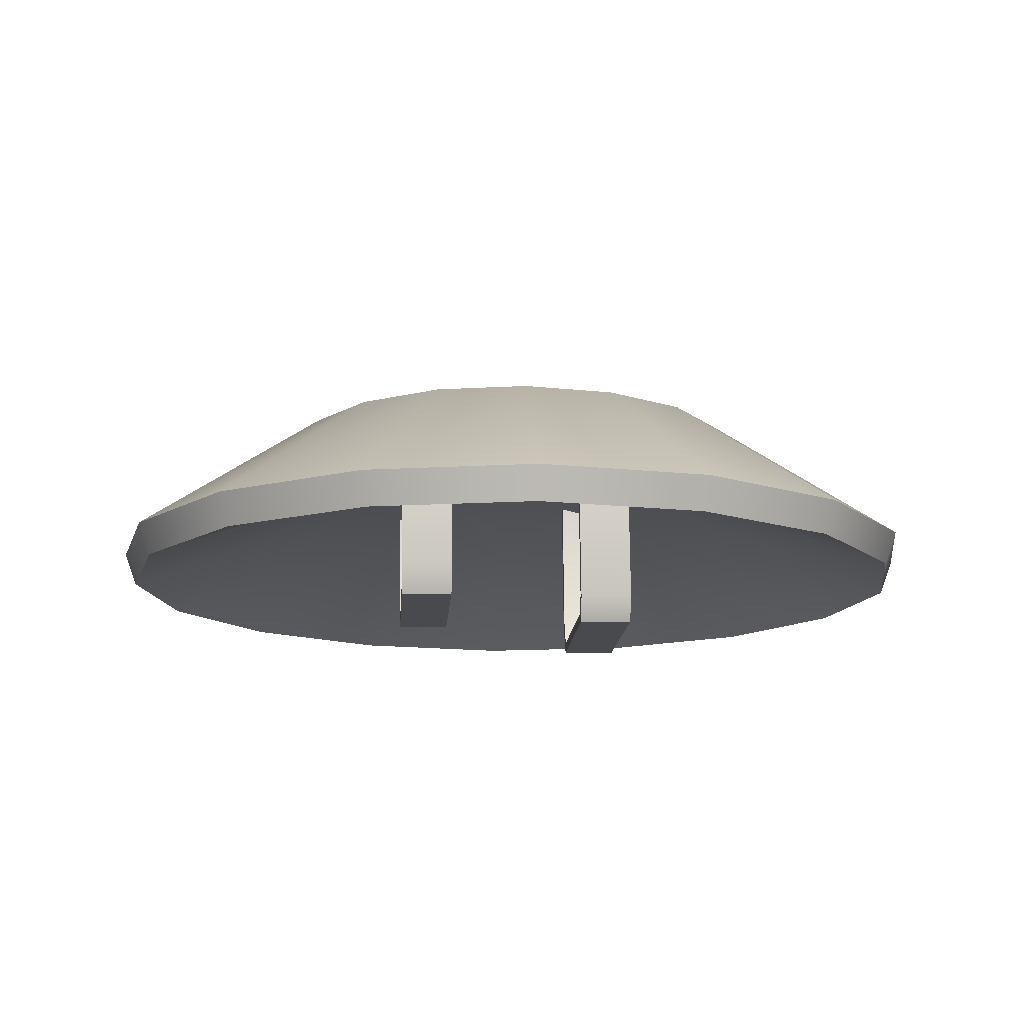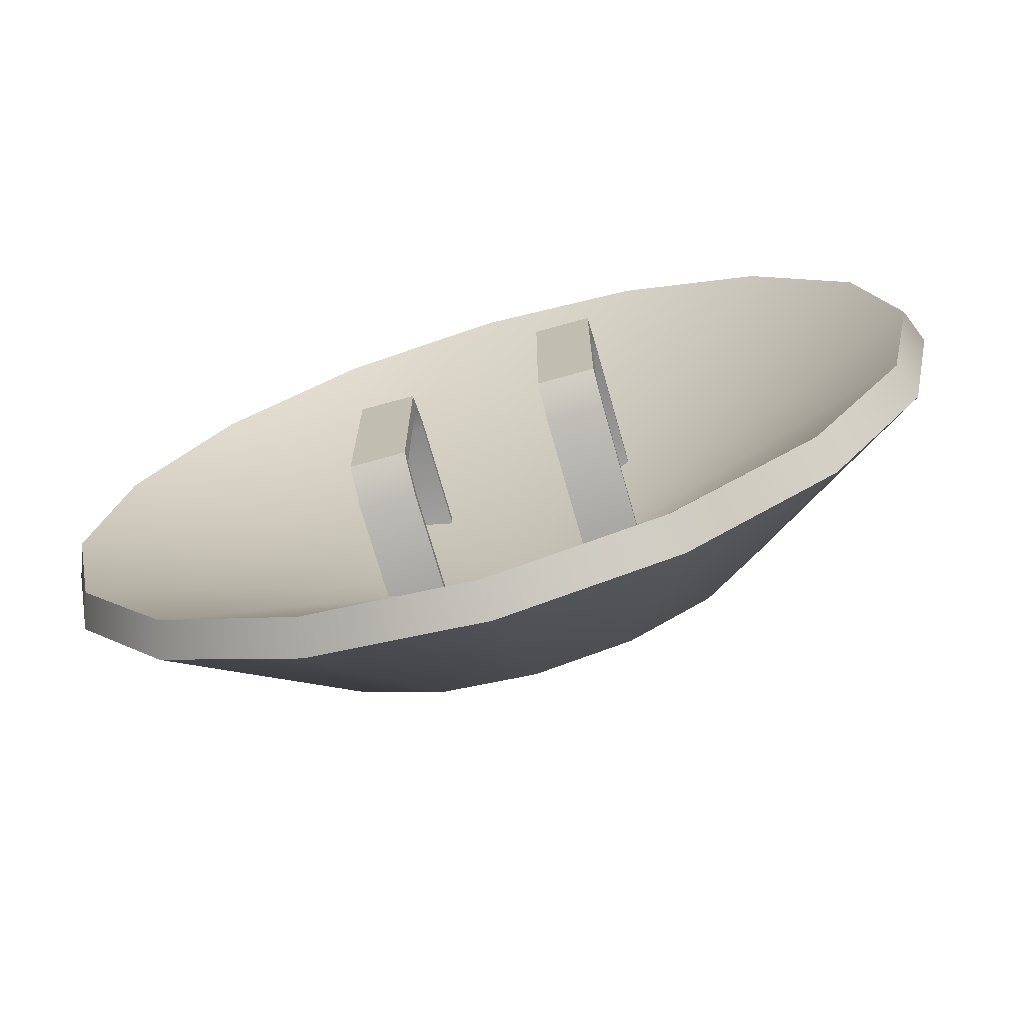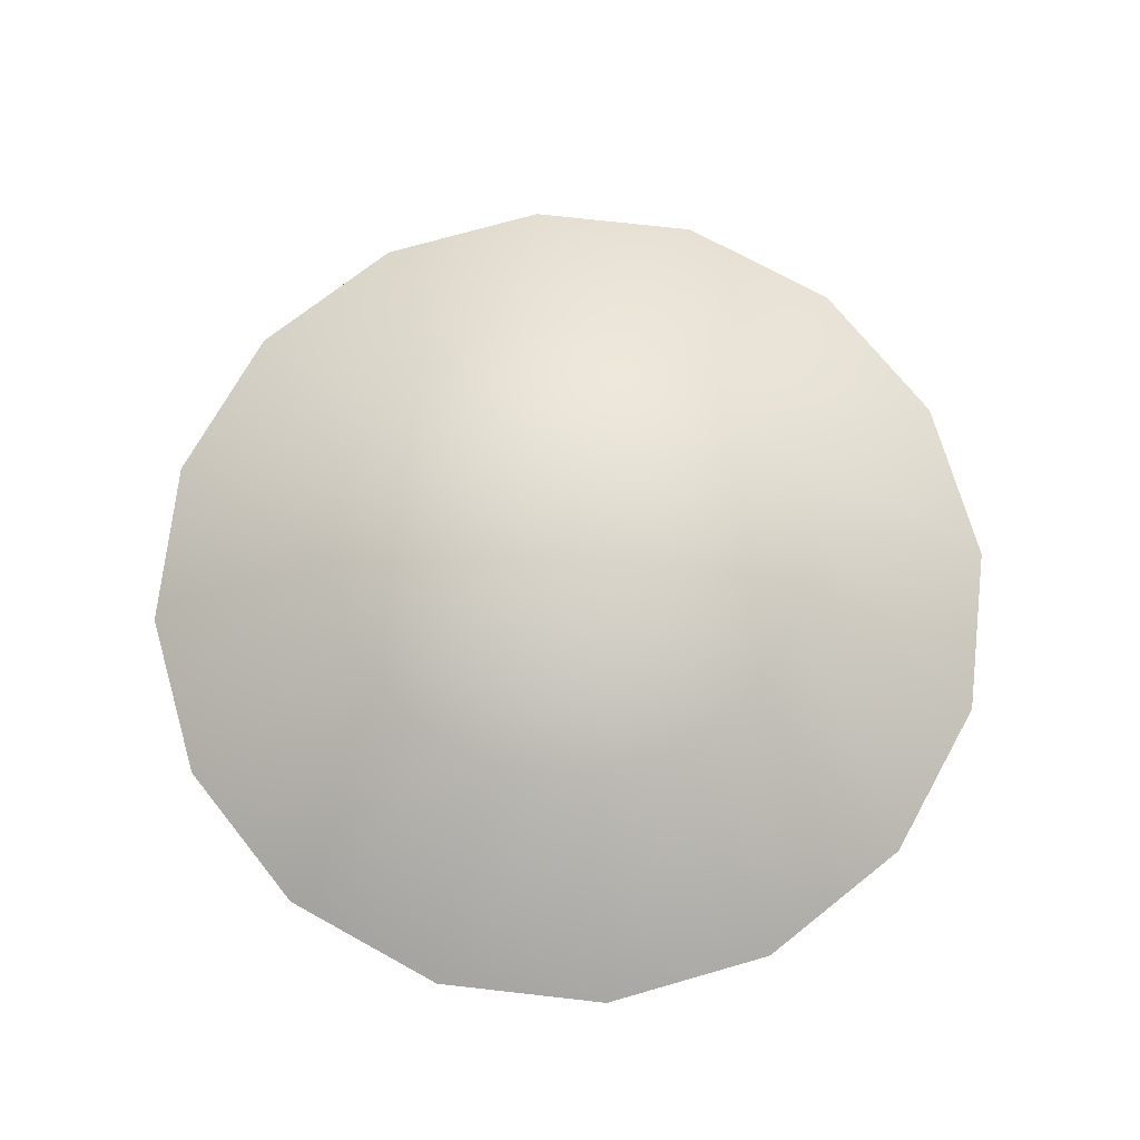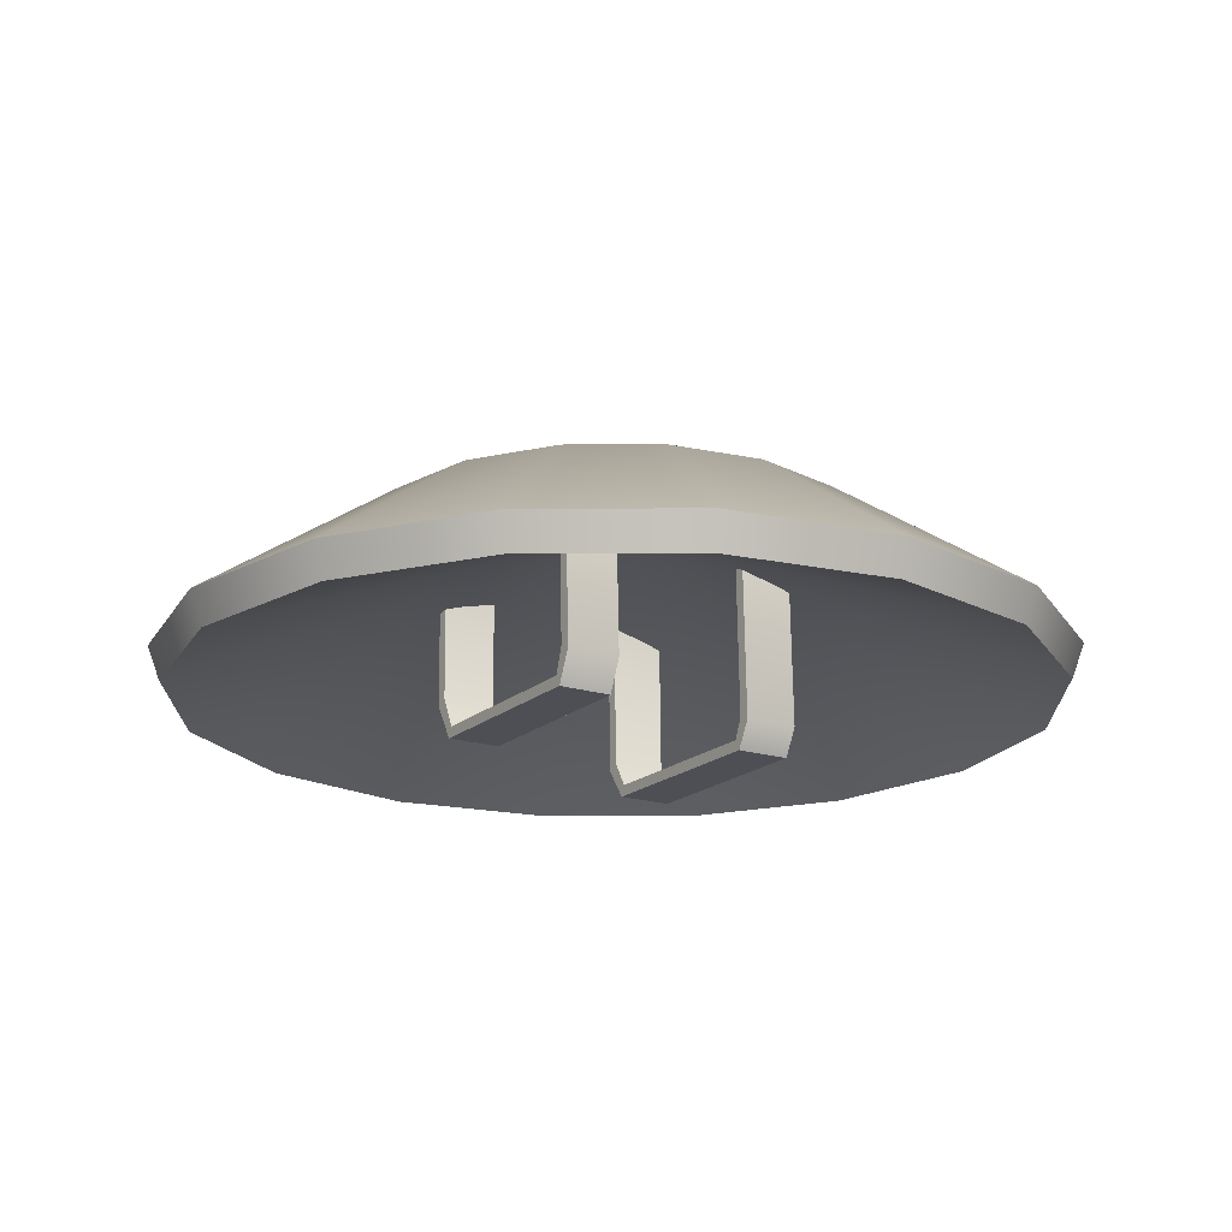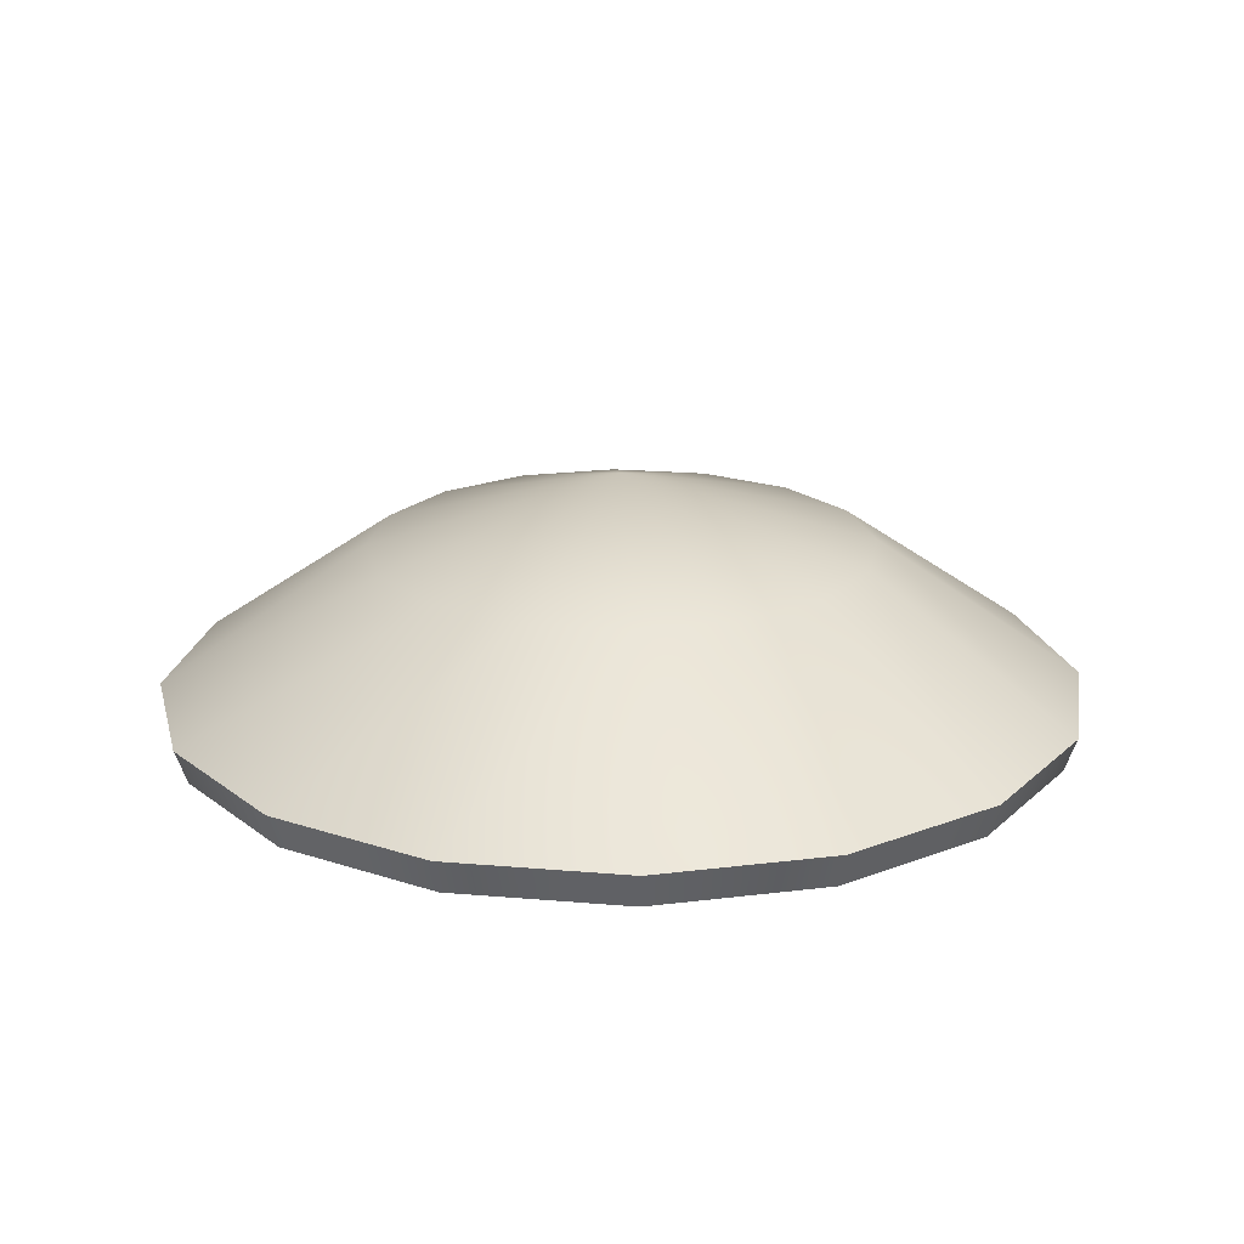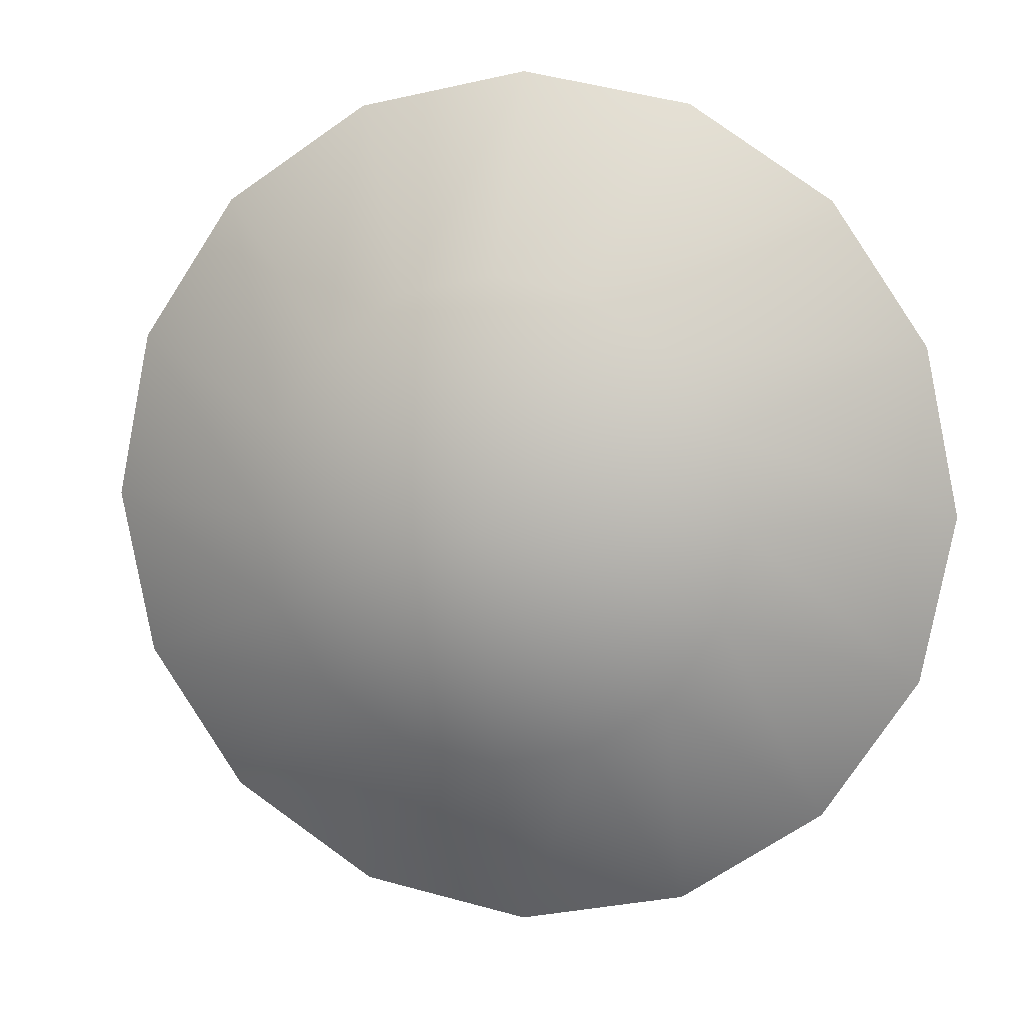
<metadata>
{"format":"obj","ext":"obj","renderer":"f3d","projection":"perspective","resolution":1024,"background":"white","views":[{"elev":-13.3,"azim":-3.4,"up":"+Y"},{"elev":-71.2,"azim":16.4,"up":"+Z"},{"elev":71.6,"azim":62.7,"up":"+Y"},{"elev":-18.8,"azim":-33.2,"up":"+Y"},{"elev":19.9,"azim":65.5,"up":"+Y"},{"elev":8.0,"azim":-167.6,"up":"+Z"}]}
</metadata>
<code>
v 0.2713 -0.05102 9.537e-07
v 0.2791 -0.02977 9.537e-07
v 0.2579 -0.02977 -0.1068
v 0.2506 -0.05102 -0.1038
v 0.1974 -0.02977 -0.1974
v 0.1918 -0.05102 -0.1918
v 0.1068 -0.02977 -0.2579
v 0.1038 -0.05102 -0.2506
v 0 -0.02977 -0.2791
v 0 -0.05102 -0.2713
v -0.1068 -0.02977 -0.2579
v -0.1038 -0.05102 -0.2506
v -0.1974 -0.02977 -0.1974
v -0.1918 -0.05102 -0.1918
v -0.2579 -0.02977 -0.1068
v -0.2506 -0.05102 -0.1038
v -0.2791 -0.02977 0
v -0.2713 -0.05102 0
v -0.2579 -0.02977 0.1068
v -0.2506 -0.05102 0.1038
v -0.1974 -0.02977 0.1974
v -0.1918 -0.05102 0.1918
v -0.1068 -0.02977 0.2579
v -0.1038 -0.05102 0.2506
v 0 -0.02977 0.2791
v 0 -0.05102 0.2713
v 0.1068 -0.02977 0.2579
v 0.1038 -0.05102 0.2506
v 0.1974 -0.02977 0.1974
v 0.1918 -0.05102 0.1918
v 0.2579 -0.02977 0.1068
v 0.2506 -0.05102 0.1038
v 0.2791 -0.02977 9.537e-07
v 0.1527 0.05678 0
v 0.1411 0.05678 -0.05845
v 0.2579 -0.02977 -0.1068
v 0.108 0.05678 -0.108
v 0.1974 -0.02977 -0.1974
v 0.05845 0.05678 -0.1411
v 0.1068 -0.02977 -0.2579
v 0 0.05678 -0.1527
v 0 -0.02977 -0.2791
v -0.05845 0.05678 -0.1411
v -0.1068 -0.02977 -0.2579
v -0.108 0.05678 -0.108
v -0.1974 -0.02977 -0.1974
v -0.1411 0.05678 -0.05845
v -0.2579 -0.02977 -0.1068
v -0.1527 0.05678 0
v -0.2791 -0.02977 0
v -0.1411 0.05678 0.05845
v -0.2579 -0.02977 0.1068
v -0.108 0.05678 0.108
v -0.1974 -0.02977 0.1974
v -0.05845 0.05678 0.1411
v -0.1068 -0.02977 0.2579
v 0 0.05678 0.1527
v 0 -0.02977 0.2791
v 0.05845 0.05678 0.1411
v 0.1068 -0.02977 0.2579
v 0.108 0.05678 0.108
v 0.1974 -0.02977 0.1974
v 0.1411 0.05678 0.05845
v 0.2579 -0.02977 0.1068
v 0 0.1001 0
v 0.2506 -0.05102 -0.1038
v 0 0.05678 0
v 0.2713 -0.05102 9.537e-07
v 0.2506 -0.05102 0.1038
v 0.1918 -0.05102 0.1918
v 0.1038 -0.05102 0.2506
v 0 -0.05102 0.2713
v -0.1038 -0.05102 0.2506
v -0.1918 -0.05102 0.1918
v -0.2506 -0.05102 0.1038
v -0.2713 -0.05102 0
v -0.2506 -0.05102 -0.1038
v -0.1918 -0.05102 -0.1918
v -0.1038 -0.05102 -0.2506
v 0 -0.05102 -0.2713
v 0.1038 -0.05102 -0.2506
v 0.1918 -0.05102 -0.1918
v 0.07835 -0.06976 0.07373
v 0.07731 0.02781 0.07259
v 0.07731 0.02769 0.06569
v 0.07832 -0.0669 0.06679
v 0.07851 -0.08665 0.06467
v 0.07841 -0.07977 0.06138
v 0.07852 -0.08722 -0.06084
v 0.07842 -0.08031 -0.05789
v 0.07833 -0.06732 -0.07394
v 0.07829 -0.06403 -0.06704
v 0.07723 0.03504 -0.07394
v 0.07723 0.03504 -0.06704
v 0.07832 -0.0669 0.06679
v 0.07731 0.02769 0.06569
v 0.04282 0.02712 0.06569
v 0.04382 -0.06746 0.06679
v 0.07841 -0.07977 0.06138
v 0.04392 -0.08024 0.06138
v 0.04382 -0.06746 0.06679
v 0.04282 0.02712 0.06569
v 0.04281 0.02725 0.07259
v 0.04386 -0.07033 0.07373
v 0.04392 -0.08024 0.06138
v 0.04401 -0.08713 0.06467
v 0.04392 -0.08079 -0.05789
v 0.04402 -0.0877 -0.06084
v 0.04379 -0.0646 -0.06704
v 0.04383 -0.06789 -0.07394
v 0.04273 0.03448 -0.06704
v 0.04273 0.03448 -0.07394
v 0.04386 -0.07033 0.07373
v 0.04281 0.02725 0.07259
v 0.07731 0.02781 0.07259
v 0.07835 -0.06976 0.07373
v 0.04401 -0.08713 0.06467
v 0.07851 -0.08665 0.06467
v 0.07842 -0.08031 -0.05789
v 0.07841 -0.07977 0.06138
v 0.04392 -0.08024 0.06138
v 0.04392 -0.08079 -0.05789
v 0.04402 -0.0877 -0.06084
v 0.04401 -0.08713 0.06467
v 0.07851 -0.08665 0.06467
v 0.07852 -0.08722 -0.06084
v 0.07829 -0.06403 -0.06704
v 0.07842 -0.08031 -0.05789
v 0.04392 -0.08079 -0.05789
v 0.04379 -0.0646 -0.06704
v 0.07723 0.03504 -0.06704
v 0.04273 0.03448 -0.06704
v 0.04383 -0.06789 -0.07394
v 0.04402 -0.0877 -0.06084
v 0.07852 -0.08722 -0.06084
v 0.07833 -0.06732 -0.07394
v 0.04273 0.03448 -0.07394
v 0.07723 0.03504 -0.07394
v -0.04609 -0.04792 0.07373
v -0.04686 0.0258 0.07259
v -0.04686 0.02563 0.0657
v -0.04612 -0.04508 0.06678
v -0.04594 -0.06834 0.06467
v -0.04603 -0.06145 0.06138
v -0.04593 -0.06891 -0.06084
v -0.04603 -0.06199 -0.05789
v -0.04612 -0.04549 -0.07394
v -0.04616 -0.0422 -0.06704
v -0.04694 0.03301 -0.07394
v -0.04694 0.03301 -0.06704
v -0.04612 -0.04508 0.06678
v -0.04686 0.02563 0.0657
v -0.08135 0.02506 0.0657
v -0.08062 -0.04564 0.06678
v -0.04603 -0.06145 0.06138
v -0.08053 -0.06193 0.06138
v -0.08062 -0.04564 0.06678
v -0.08135 0.02506 0.0657
v -0.08136 0.02523 0.07259
v -0.08059 -0.04849 0.07373
v -0.08053 -0.06193 0.06138
v -0.08044 -0.06881 0.06467
v -0.08052 -0.06247 -0.05789
v -0.08043 -0.06938 -0.06084
v -0.08066 -0.04277 -0.06704
v -0.08062 -0.04606 -0.07394
v -0.08144 0.03244 -0.06704
v -0.08144 0.03244 -0.07394
v -0.08059 -0.04849 0.07373
v -0.08136 0.02523 0.07259
v -0.04686 0.0258 0.07259
v -0.04609 -0.04792 0.07373
v -0.08044 -0.06881 0.06467
v -0.04594 -0.06834 0.06467
v -0.04603 -0.06199 -0.05789
v -0.04603 -0.06145 0.06138
v -0.08053 -0.06193 0.06138
v -0.08052 -0.06247 -0.05789
v -0.08043 -0.06938 -0.06084
v -0.08044 -0.06881 0.06467
v -0.04594 -0.06834 0.06467
v -0.04593 -0.06891 -0.06084
v -0.04616 -0.0422 -0.06704
v -0.04603 -0.06199 -0.05789
v -0.08052 -0.06247 -0.05789
v -0.08066 -0.04277 -0.06704
v -0.04694 0.03301 -0.06704
v -0.08144 0.03244 -0.06704
v -0.08062 -0.04606 -0.07394
v -0.08043 -0.06938 -0.06084
v -0.04593 -0.06891 -0.06084
v -0.04612 -0.04549 -0.07394
v -0.08144 0.03244 -0.07394
v -0.04694 0.03301 -0.07394
g Shield_19lvl_2031_36
f 1 3 2
f 1 4 3
f 4 5 3
f 4 6 5
f 6 7 5
f 6 8 7
f 8 9 7
f 8 10 9
f 10 11 9
f 10 12 11
f 12 13 11
f 12 14 13
f 14 15 13
f 14 16 15
f 16 17 15
f 16 18 17
f 18 19 17
f 18 20 19
f 20 21 19
f 20 22 21
f 22 23 21
f 22 24 23
f 24 25 23
f 24 26 25
f 26 27 25
f 26 28 27
f 28 29 27
f 28 30 29
f 30 31 29
f 30 32 31
f 32 2 31
f 32 1 2
f 33 35 34
f 33 36 35
f 36 37 35
f 36 38 37
f 38 39 37
f 38 40 39
f 40 41 39
f 40 42 41
f 42 43 41
f 42 44 43
f 44 45 43
f 44 46 45
f 46 47 45
f 46 48 47
f 48 49 47
f 48 50 49
f 50 51 49
f 50 52 51
f 52 53 51
f 52 54 53
f 54 55 53
f 54 56 55
f 56 57 55
f 56 58 57
f 58 59 57
f 58 60 59
f 60 61 59
f 60 62 61
f 62 63 61
f 62 64 63
f 64 34 63
f 64 33 34
f 53 65 51
f 55 65 53
f 57 65 55
f 59 65 57
f 61 65 59
f 63 65 61
f 34 65 63
f 35 65 34
f 37 65 35
f 39 65 37
f 41 65 39
f 43 65 41
f 45 65 43
f 47 65 45
f 49 65 47
f 51 65 49
f 66 68 67
f 68 69 67
f 69 70 67
f 70 71 67
f 71 72 67
f 72 73 67
f 73 74 67
f 74 75 67
f 75 76 67
f 76 77 67
f 77 78 67
f 78 79 67
f 79 80 67
f 80 81 67
f 81 82 67
f 82 66 67
f 83 85 84
f 83 86 85
f 87 86 83
f 87 88 86
f 89 88 87
f 89 90 88
f 91 90 89
f 91 92 90
f 93 92 91
f 93 94 92
f 95 97 96
f 95 98 97
f 99 98 95
f 99 100 98
f 101 103 102
f 101 104 103
f 105 104 101
f 105 106 104
f 107 106 105
f 107 108 106
f 109 108 107
f 109 110 108
f 111 110 109
f 111 112 110
f 113 115 114
f 113 116 115
f 117 116 113
f 117 118 116
f 119 121 120
f 119 122 121
f 123 125 124
f 123 126 125
f 127 129 128
f 127 130 129
f 131 130 127
f 131 132 130
f 133 135 134
f 133 136 135
f 137 136 133
f 137 138 136
f 139 141 140
f 139 142 141
f 143 142 139
f 143 144 142
f 145 144 143
f 145 146 144
f 147 146 145
f 147 148 146
f 149 148 147
f 149 150 148
f 151 153 152
f 151 154 153
f 155 154 151
f 155 156 154
f 157 159 158
f 157 160 159
f 161 160 157
f 161 162 160
f 163 162 161
f 163 164 162
f 165 164 163
f 165 166 164
f 167 166 165
f 167 168 166
f 169 171 170
f 169 172 171
f 173 172 169
f 173 174 172
f 175 177 176
f 175 178 177
f 179 181 180
f 179 182 181
f 183 185 184
f 183 186 185
f 187 186 183
f 187 188 186
f 189 191 190
f 189 192 191
f 193 192 189
f 193 194 192

</code>
